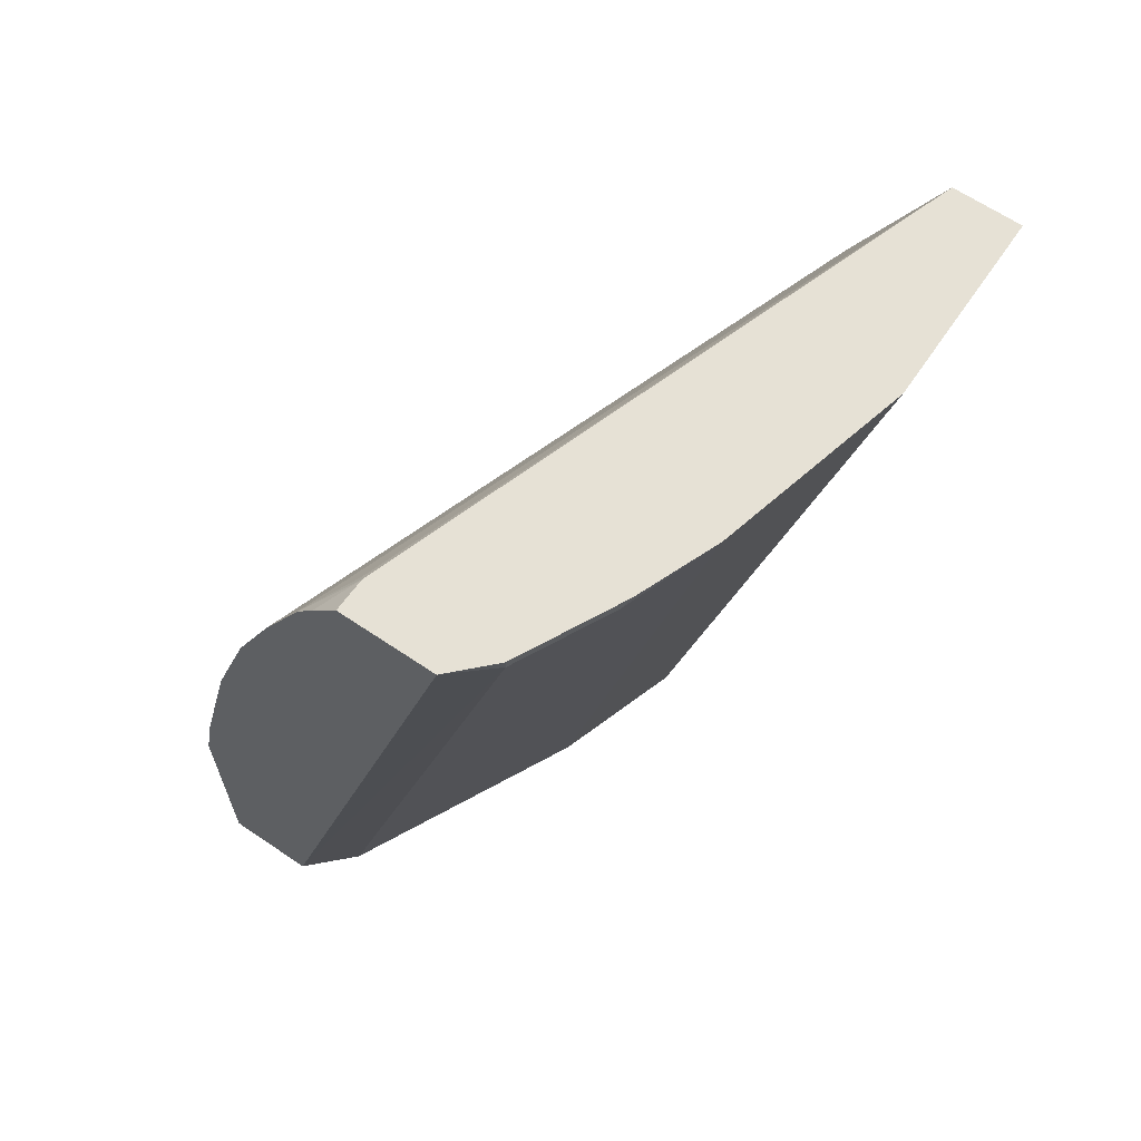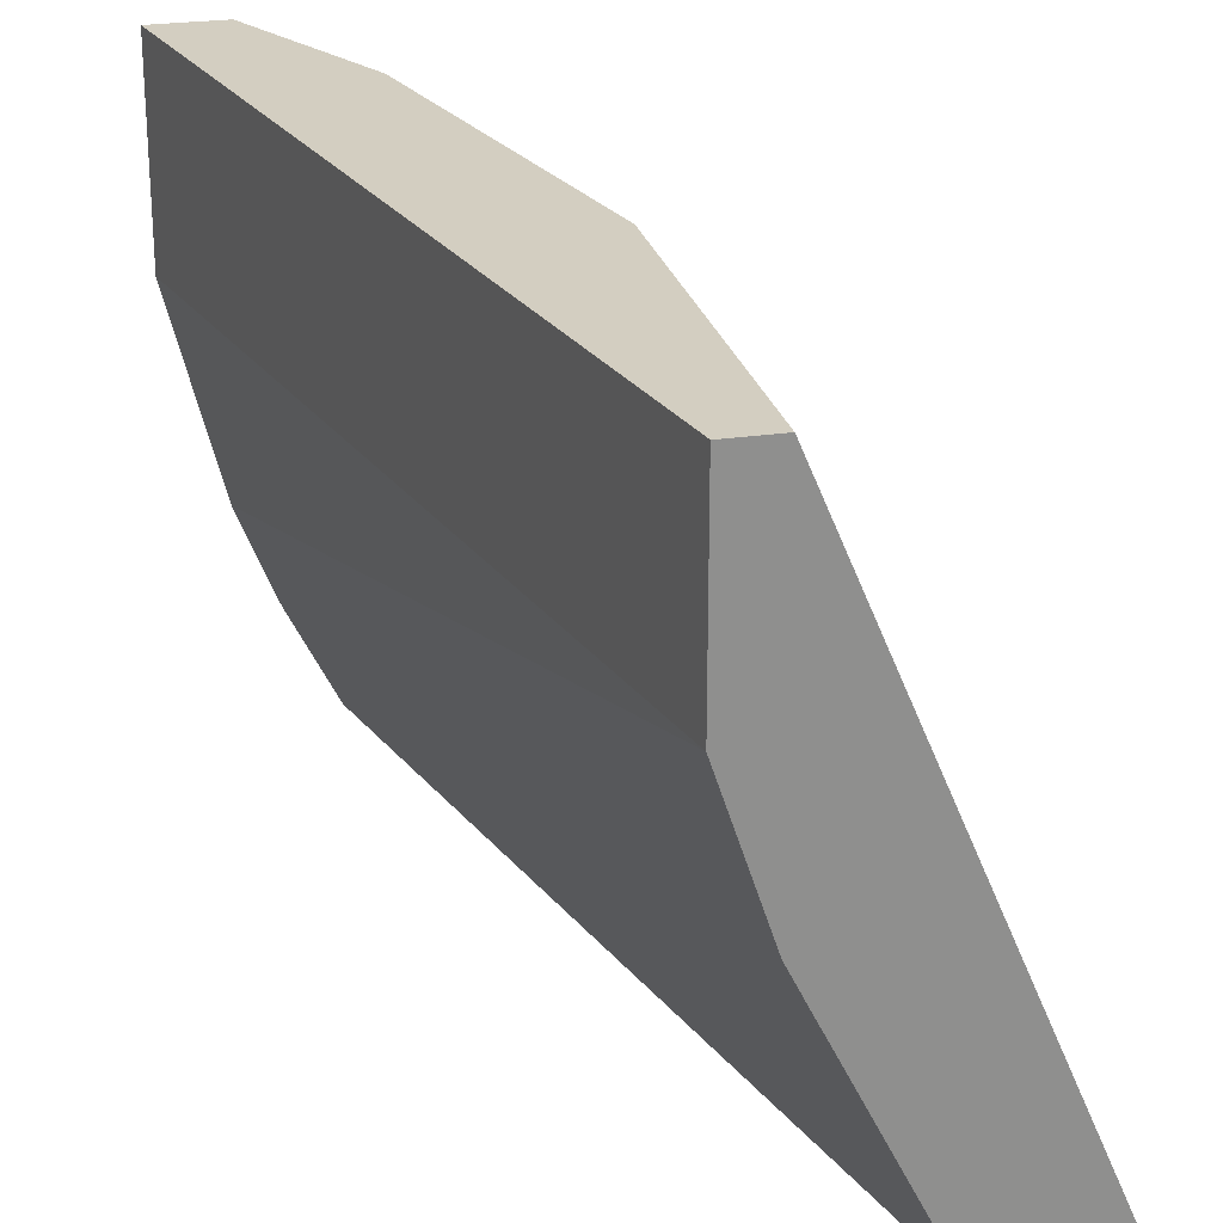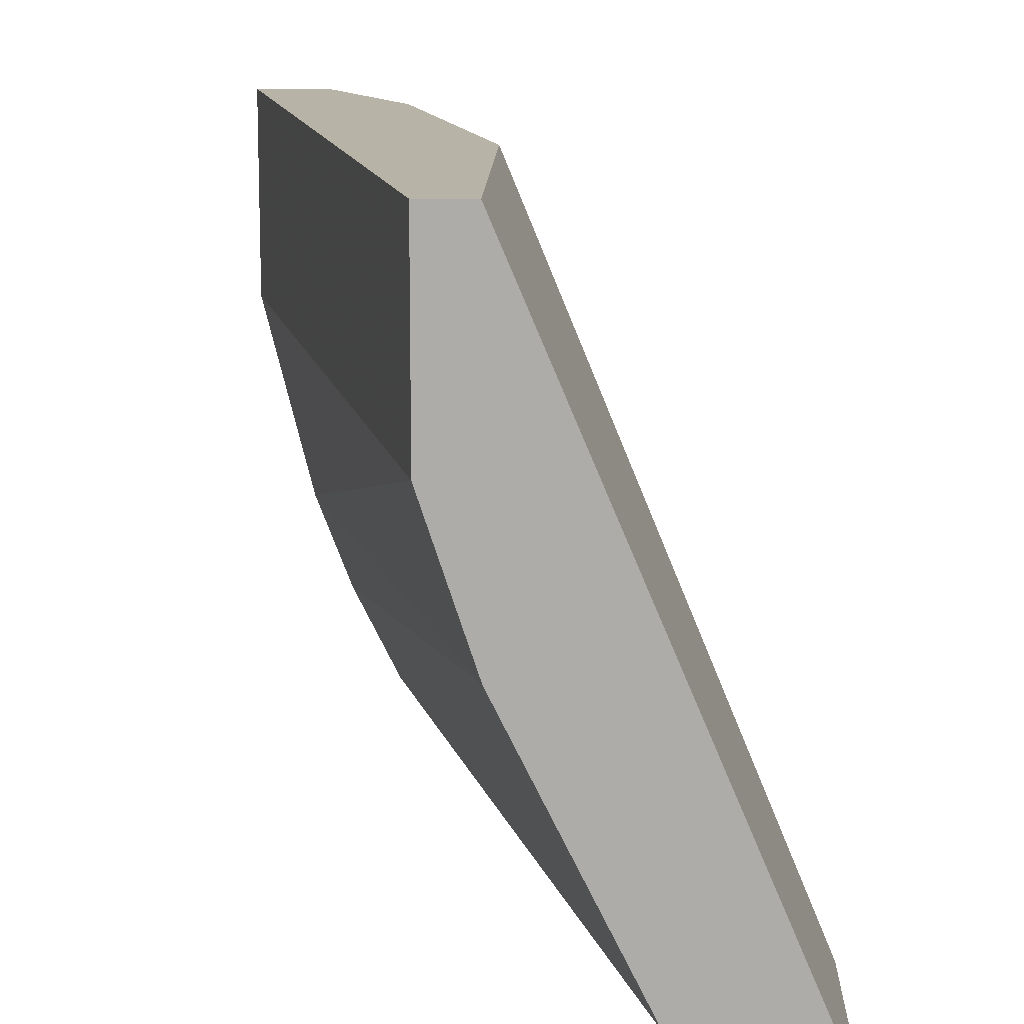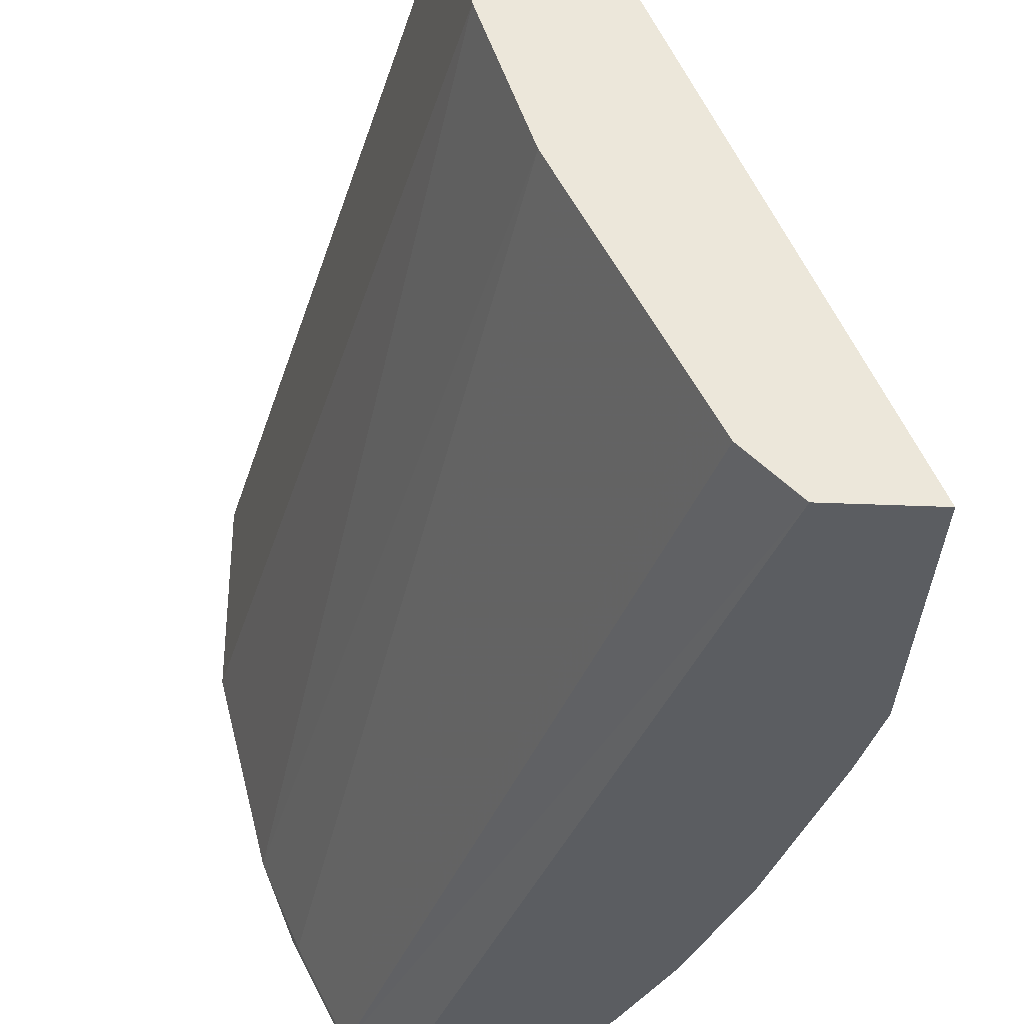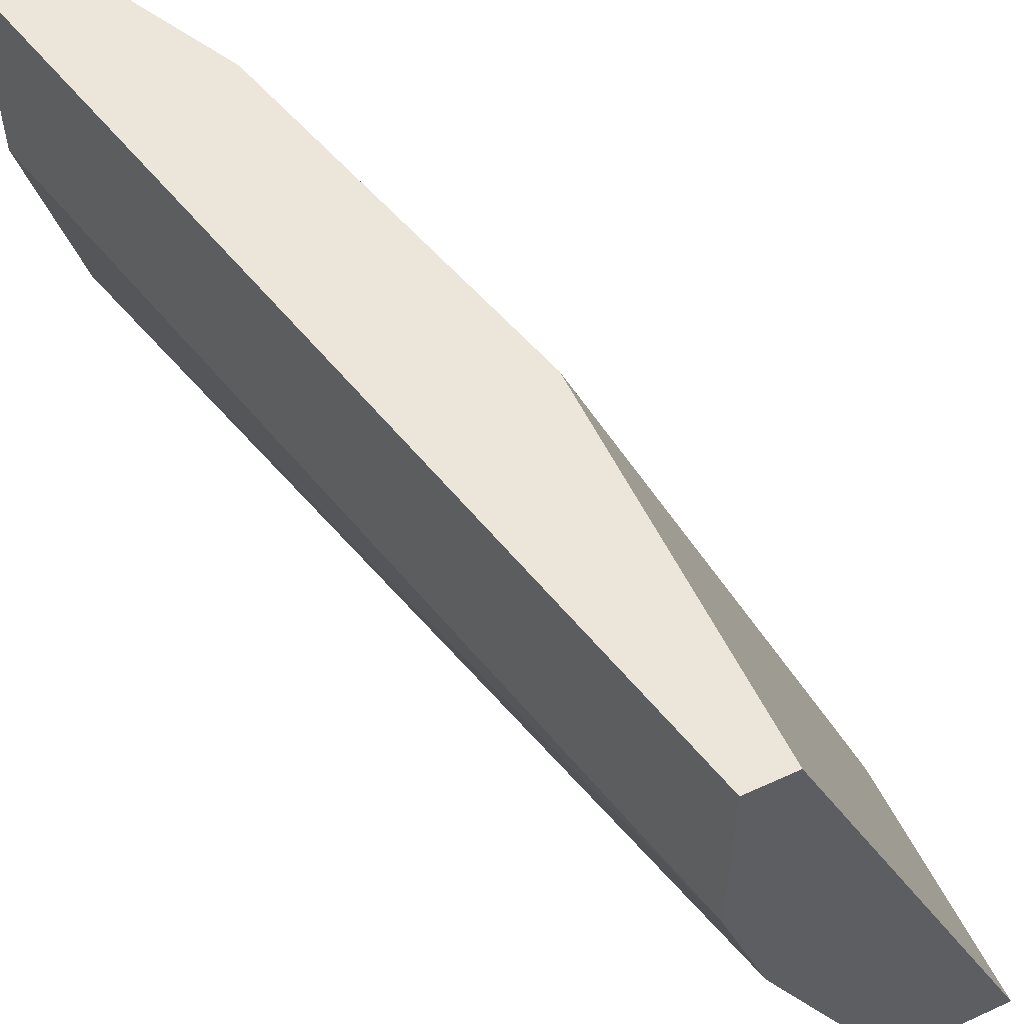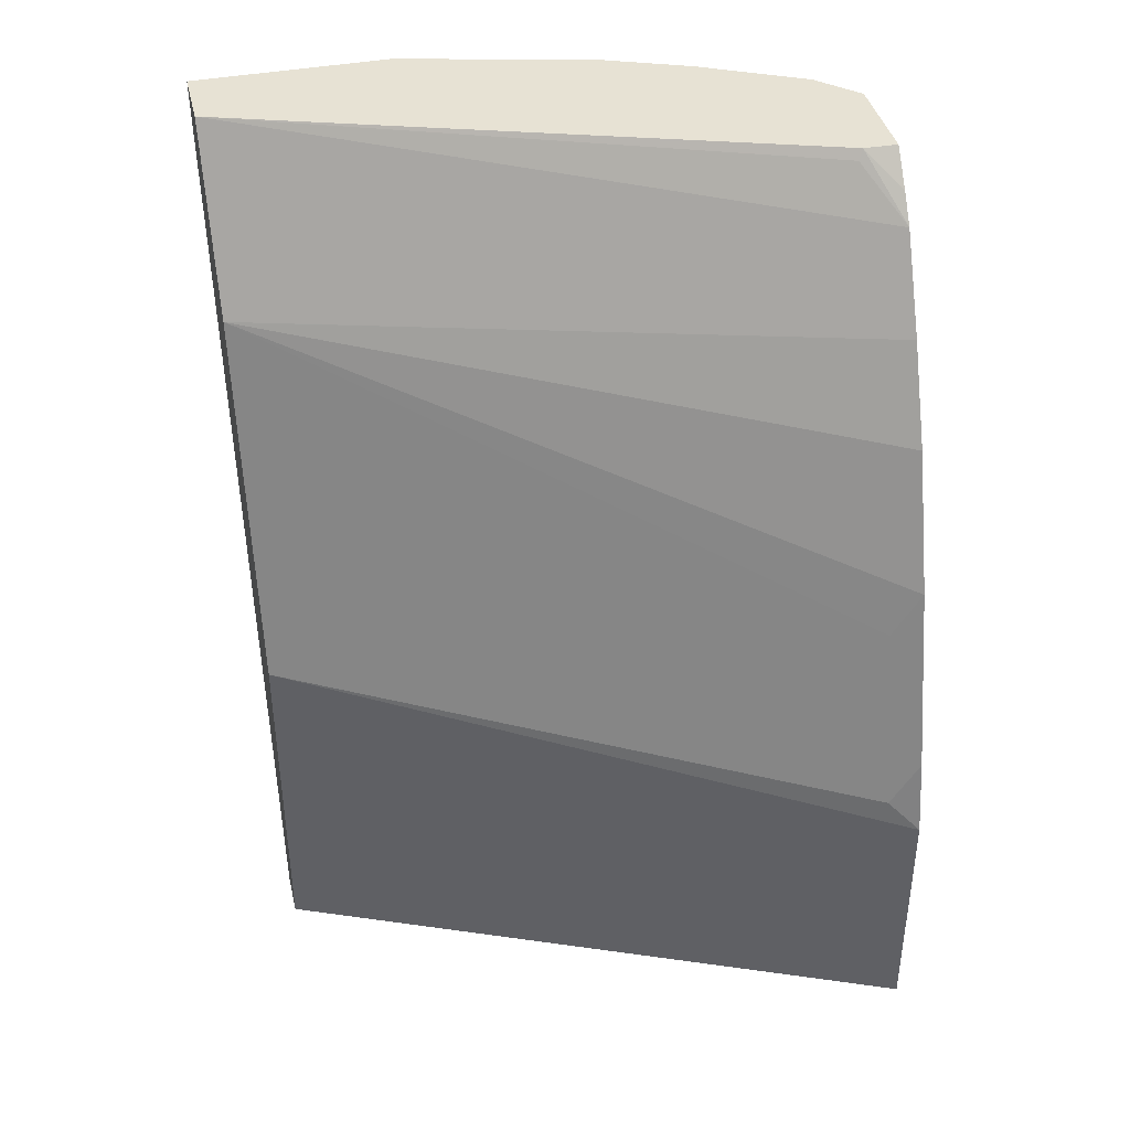
<metadata>
{"format":"obj","ext":"obj","renderer":"f3d","projection":"perspective","resolution":1024,"background":"white","views":[{"elev":64.6,"azim":-145.7,"up":"+Y"},{"elev":24.9,"azim":-13.4,"up":"+Z"},{"elev":12.9,"azim":1.6,"up":"+Z"},{"elev":-35.7,"azim":-3.2,"up":"+Z"},{"elev":56.1,"azim":-25.7,"up":"+Z"},{"elev":40.0,"azim":76.8,"up":"+Y"}]}
</metadata>
<code>
v -0.4134 0.6278 -0.0001389
v -0.3346 0.624 -0.2261
v -0.3365 0.6278 -0.228
v -0.4405 0.6278 -0.0001389
v -0.398 0.5971 -0.0001389
v -0.3181 0.6043 -0.2411
v -0.3256 0.6149 -0.2411
v -0.3361 0.6278 -0.2411
v -0.4405 0.6278 -0.07759
v -0.3617 0.2767 -0.0001389
v -0.3799 0.5609 -0.0001389
v -0.3 0.5682 -0.2411
v -0.3741 0.6278 -0.2411
v -0.4393 0.6278 -0.08231
v -0.3617 0.2767 -0.07236
v -0.3436 0.2767 -0.0001389
v -0.3798 0.5607 -0.0001389
v -0.2834 0.5305 -0.2411
v -0.3889 0.624 -0.2261
v -0.3889 0.6278 -0.2261
v -0.2774 0.2767 -0.2411
v -0.4212 0.6278 -0.1546
v -0.3436 0.2767 -0.1266
v -0.2412 0.2767 -0.2411
v -0.3436 0.416 -0.0001389
v -0.2653 0.4762 -0.2411
v -0.2472 0.3859 -0.2291
v -0.2653 0.4582 -0.2291
v -0.4069 0.624 -0.1899
v -0.2954 0.2767 -0.223
v -0.3011 0.2767 -0.2116
v -0.3021 0.2767 -0.2097
v -0.3383 0.2767 -0.1374
v -0.4069 0.6278 -0.1899
v -0.2773 0.2767 -0.2411
v -0.4088 0.6278 -0.1861
v -0.2412 0.3739 -0.2411
v -0.2473 0.4039 -0.2411
f 16 37 25
f 13 19 20
f 16 24 37
f 15 22 23
f 14 22 15
f 13 21 19
f 12 17 18
f 10 32 31
f 10 24 16
f 10 35 24
f 10 30 35
f 10 31 30
f 10 33 32
f 17 26 18
f 11 17 12
f 17 25 27
f 27 37 38
f 17 28 26
f 10 23 33
f 29 36 34
f 26 27 38
f 26 28 27
f 25 37 27
f 23 29 33
f 22 29 23
f 22 36 29
f 21 35 30
f 19 33 29
f 19 32 33
f 19 30 31
f 19 21 30
f 19 34 20
f 19 29 34
f 17 27 28
f 10 15 23
f 19 31 32
f 6 8 7
f 1 17 11
f 1 25 17
f 1 16 25
f 1 10 16
f 1 4 10
f 1 9 4
f 1 14 9
f 1 22 14
f 1 34 36
f 1 20 34
f 1 13 20
f 1 8 13
f 1 3 8
f 1 2 3
f 9 14 15
f 1 11 5
f 1 5 6
f 1 36 22
f 2 6 3
f 6 13 8
f 1 6 2
f 6 21 13
f 6 35 21
f 6 24 35
f 6 38 37
f 6 26 38
f 6 18 26
f 6 37 24
f 5 12 6
f 5 11 12
f 3 6 7
f 4 15 10
f 4 9 15
f 6 12 18
f 3 7 8

</code>
